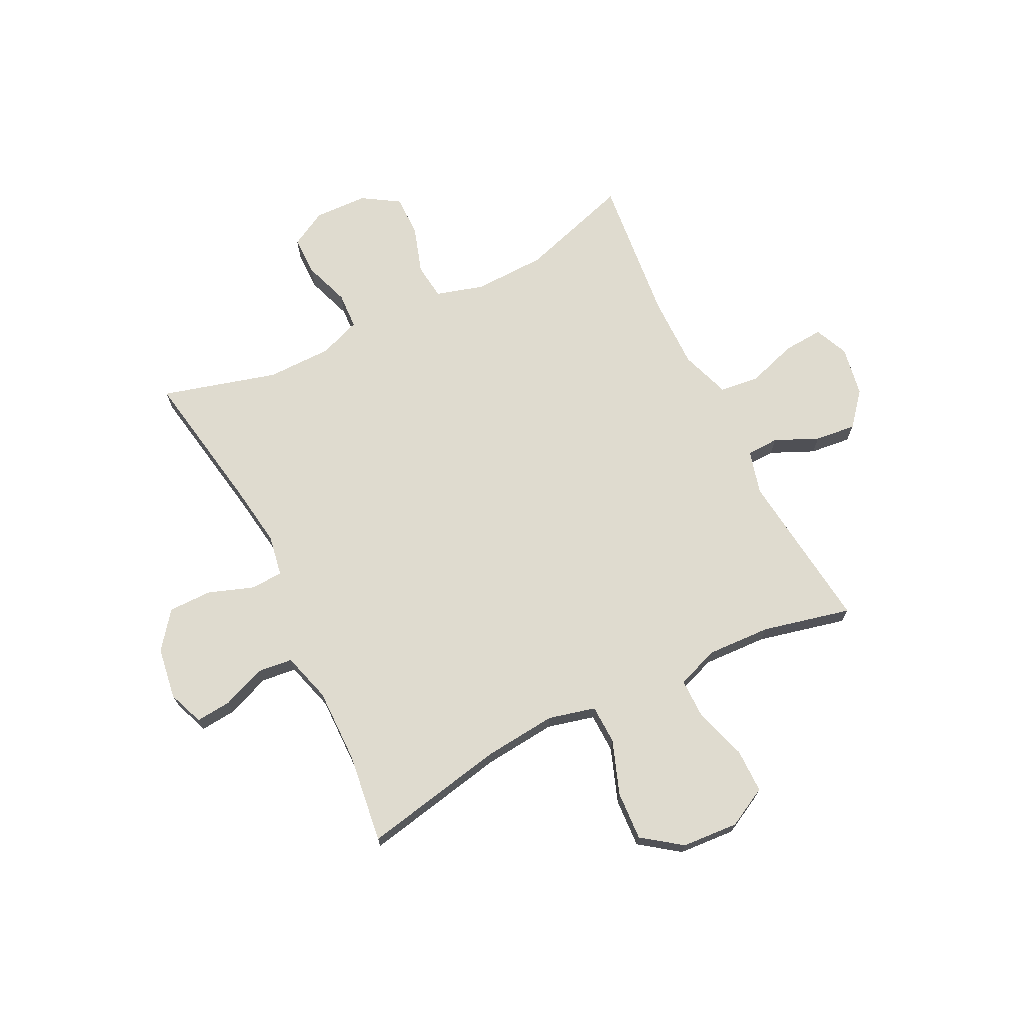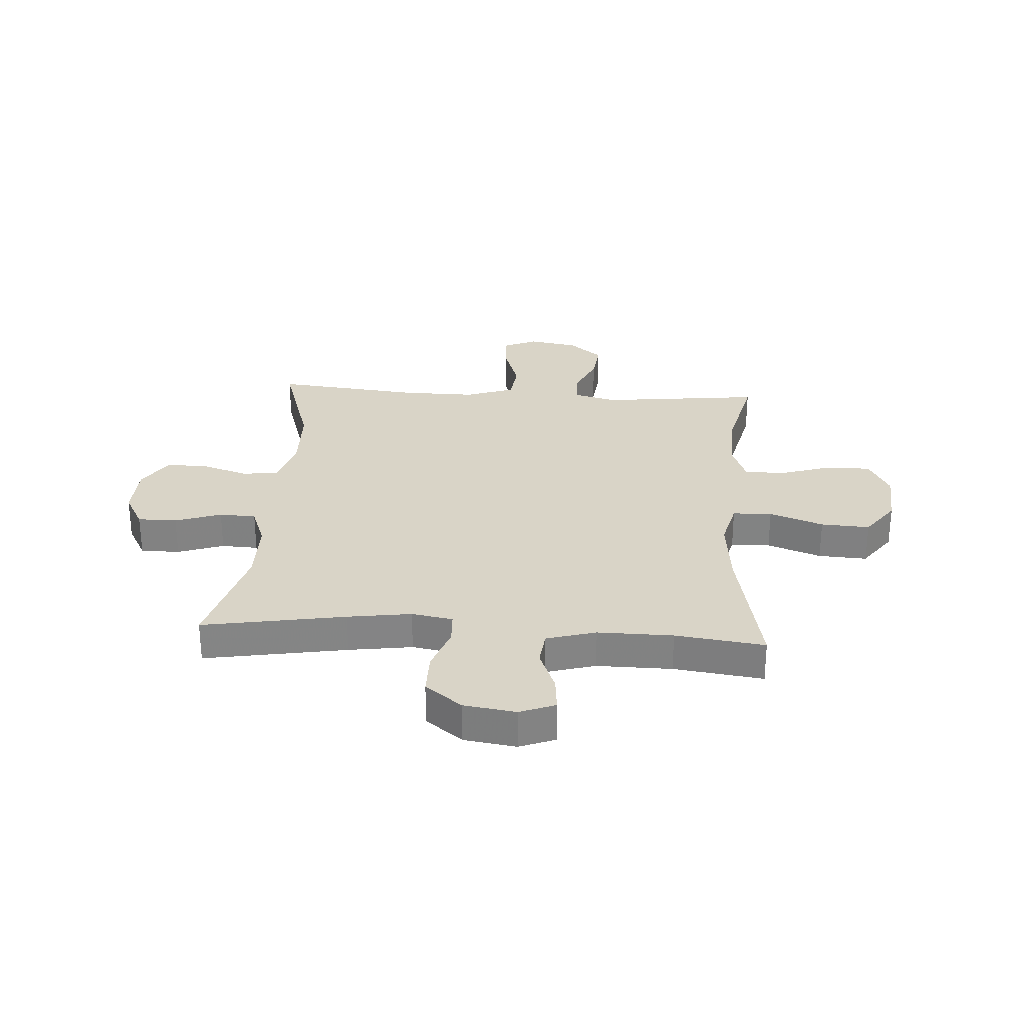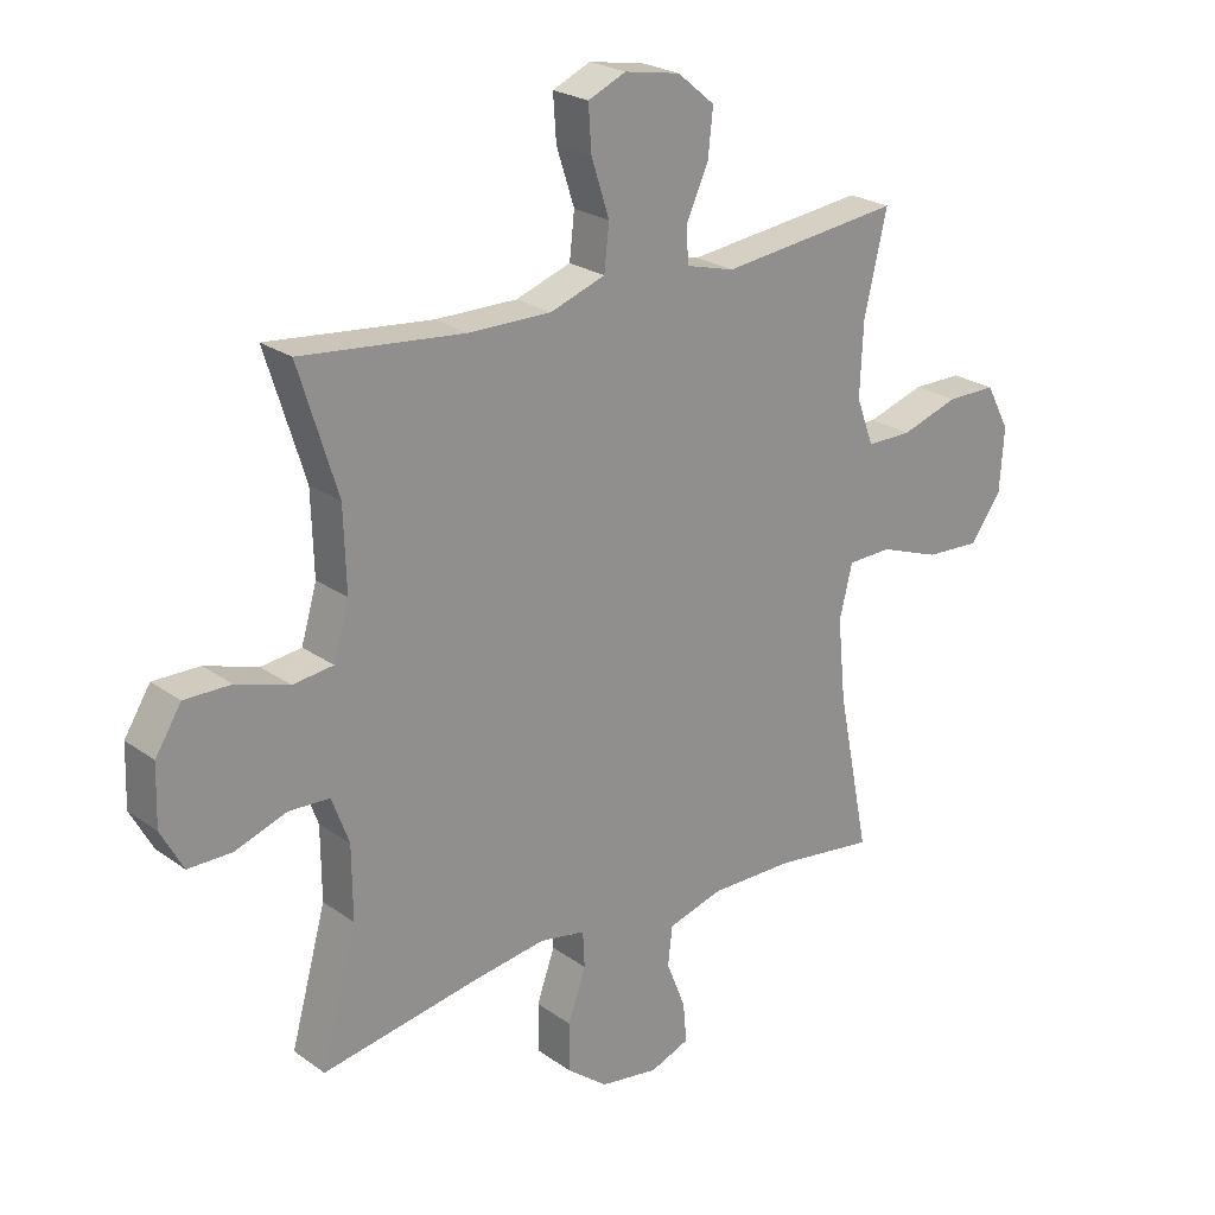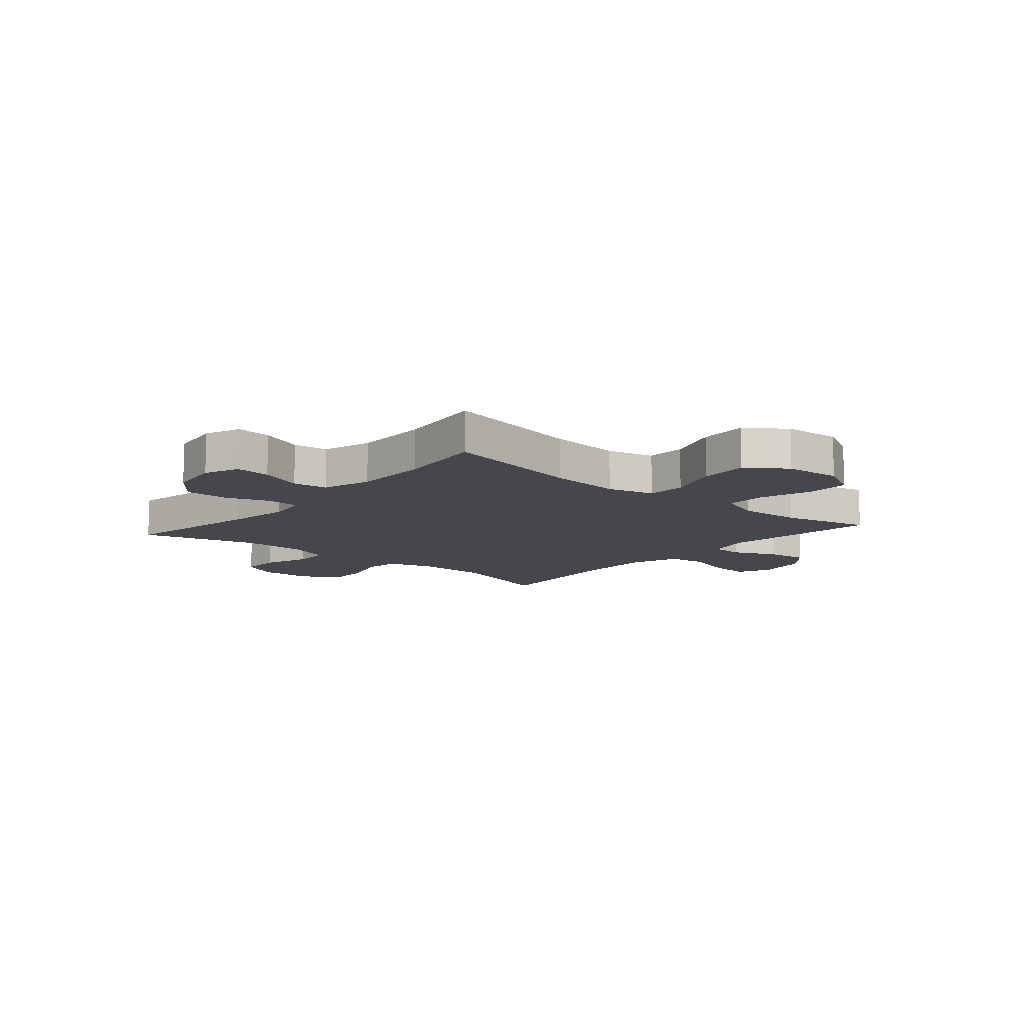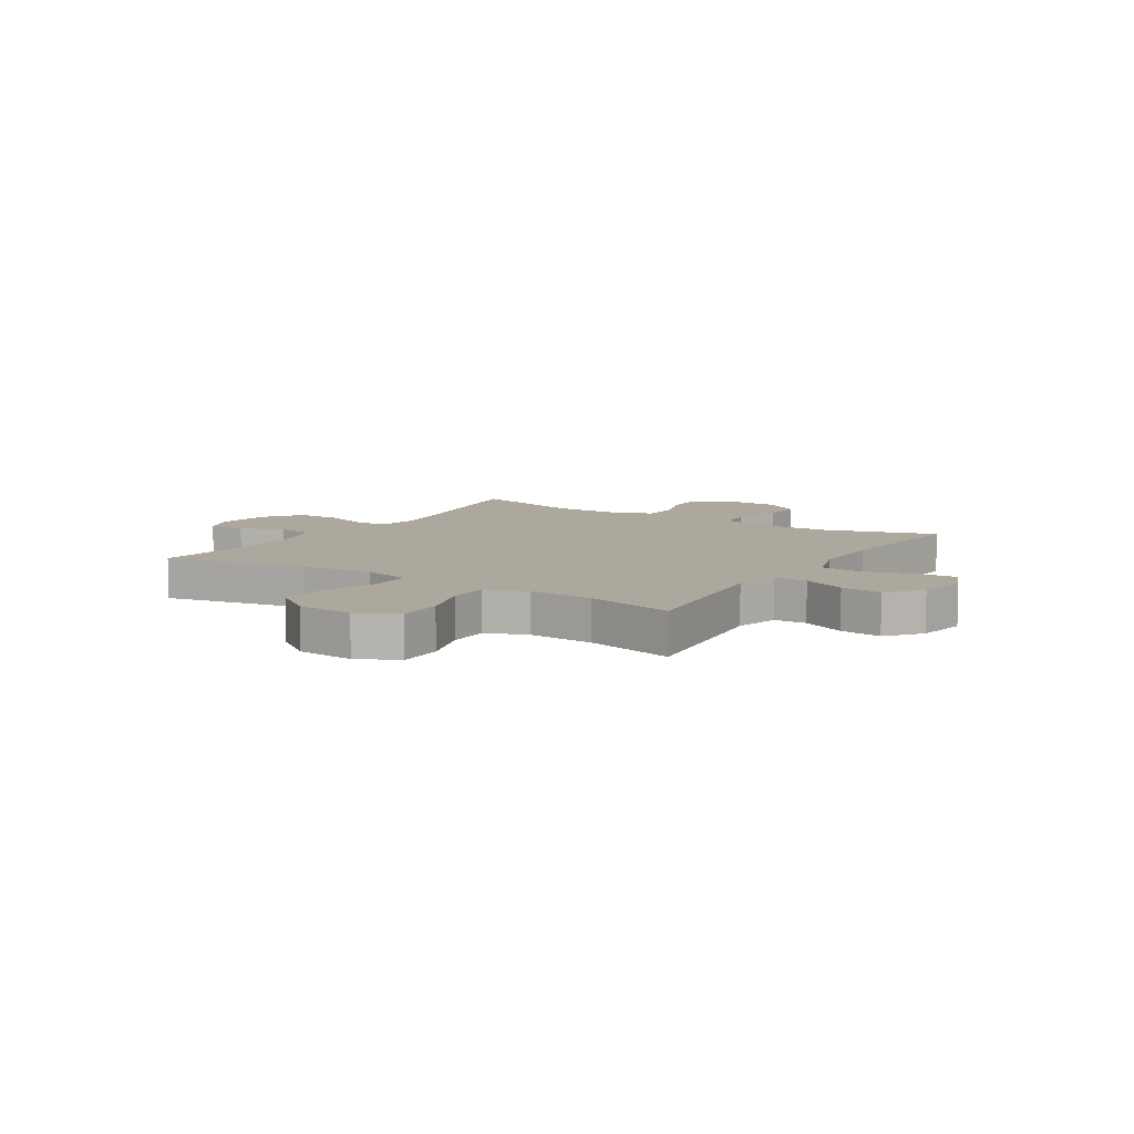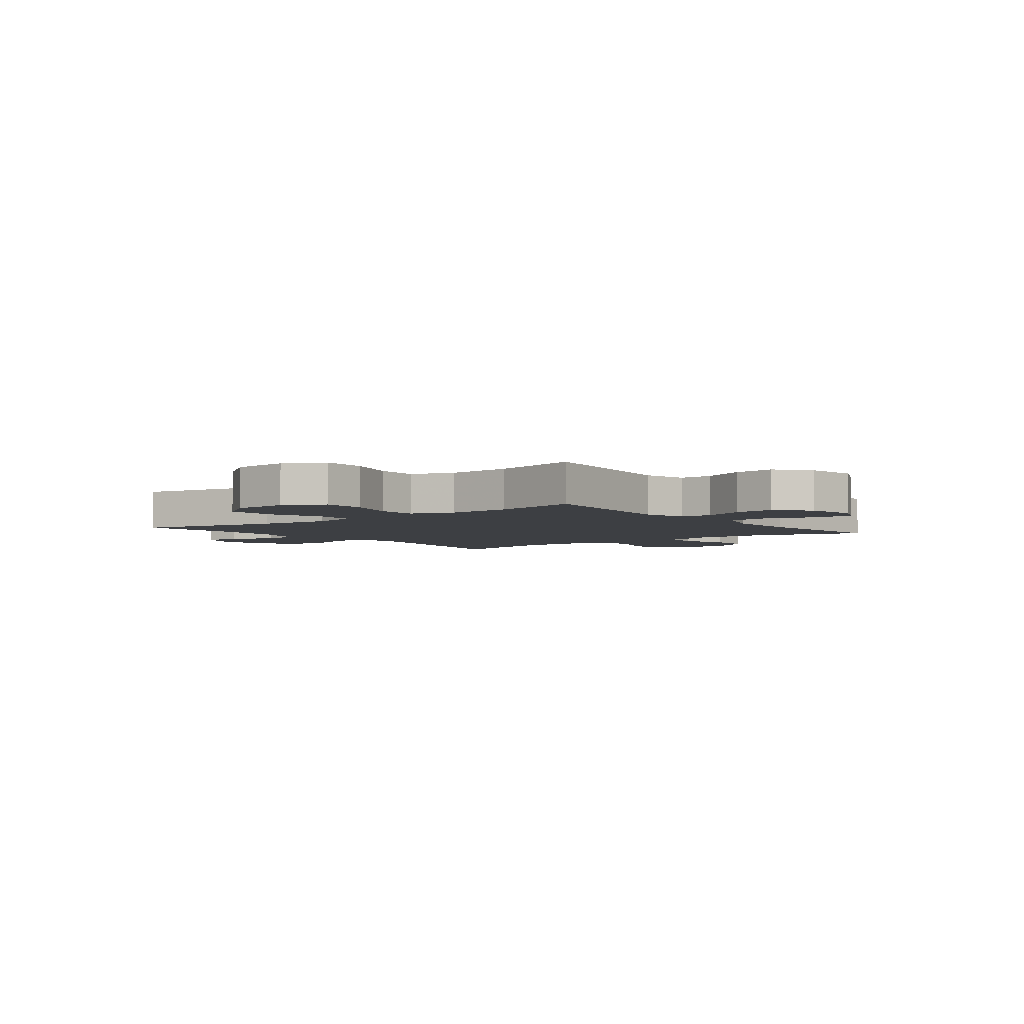
<metadata>
{"format":"obj","ext":"obj","renderer":"f3d","projection":"perspective","resolution":1024,"background":"white","views":[{"elev":70.5,"azim":-116.3,"up":"+Y"},{"elev":28.8,"azim":-176.2,"up":"+Y"},{"elev":23.7,"azim":139.8,"up":"+Z"},{"elev":-11.0,"azim":-130.7,"up":"+Y"},{"elev":8.7,"azim":-57.5,"up":"+Y"},{"elev":-4.1,"azim":-52.1,"up":"+Y"}]}
</metadata>
<code>
v 0.5 0.07 0.5
v 0.437 0.07 0.299
v 0.433 0.07 0.169
v 0.458 0.07 0.083
v 0.523 0.07 0.075
v 0.608 0.07 0.102
v 0.683 0.07 0.103
v 0.725 0.07 0.036
v 0.728 0.07 -0.06
v 0.692 0.07 -0.126
v 0.621 0.07 -0.126
v 0.538 0.07 -0.097
v 0.472 0.07 -0.1
v 0.444 0.07 -0.175
v 0.443 0.07 -0.292
v 0.5 0.07 -0.5
v 0.243 0.07 -0.455
v 0.128 0.07 -0.438
v 0.054 0.07 -0.451
v 0.051 0.07 -0.509
v 0.08 0.07 -0.591
v 0.08 0.07 -0.669
v 0.014 0.07 -0.72
v -0.08 0.07 -0.734
v -0.144 0.07 -0.709
v -0.138 0.07 -0.645
v -0.107 0.07 -0.567
v -0.114 0.07 -0.504
v -0.203 0.07 -0.478
v -0.339 0.07 -0.479
v -0.5 0.07 -0.5
v -0.448 0.07 -0.242
v -0.435 0.07 -0.111
v -0.456 0.07 -0.026
v -0.527 0.07 -0.024
v -0.624 0.07 -0.059
v -0.712 0.07 -0.064
v -0.763 0.07 0.006
v -0.77 0.07 0.108
v -0.732 0.07 0.18
v -0.652 0.07 0.18
v -0.559 0.07 0.15
v -0.486 0.07 0.15
v -0.458 0.07 0.225
v -0.463 0.07 0.341
v -0.5 0.07 0.5
v -0.209 0.07 0.466
v -0.13 0.07 0.487
v -0.128 0.07 0.545
v -0.163 0.07 0.623
v -0.171 0.07 0.697
v -0.111 0.07 0.747
v -0.021 0.07 0.763
v 0.04 0.07 0.736
v 0.035 0.07 0.664
v 0.006 0.07 0.575
v 0.014 0.07 0.503
v 0.103 0.07 0.472
v 0.236 0.07 0.473
v 0.5 0 0.5
v 0.437 0 0.299
v 0.433 0 0.169
v 0.458 0 0.083
v 0.523 0 0.075
v 0.608 0 0.102
v 0.683 0 0.103
v 0.725 0 0.036
v 0.728 0 -0.06
v 0.692 0 -0.126
v 0.621 0 -0.126
v 0.538 0 -0.097
v 0.472 0 -0.1
v 0.444 0 -0.175
v 0.443 0 -0.292
v 0.5 0 -0.5
v 0.243 0 -0.455
v 0.128 0 -0.438
v 0.054 0 -0.451
v 0.051 0 -0.509
v 0.08 0 -0.591
v 0.08 0 -0.669
v 0.014 0 -0.72
v -0.08 0 -0.734
v -0.144 0 -0.709
v -0.138 0 -0.645
v -0.107 0 -0.567
v -0.114 0 -0.504
v -0.203 0 -0.478
v -0.339 0 -0.479
v -0.5 0 -0.5
v -0.448 0 -0.242
v -0.435 0 -0.111
v -0.456 0 -0.026
v -0.527 0 -0.024
v -0.624 0 -0.059
v -0.712 0 -0.064
v -0.763 0 0.006
v -0.77 0 0.108
v -0.732 0 0.18
v -0.652 0 0.18
v -0.559 0 0.15
v -0.486 0 0.15
v -0.458 0 0.225
v -0.463 0 0.341
v -0.5 0 0.5
v -0.209 0 0.466
v -0.13 0 0.487
v -0.128 0 0.545
v -0.163 0 0.623
v -0.171 0 0.697
v -0.111 0 0.747
v -0.021 0 0.763
v 0.04 0 0.736
v 0.035 0 0.664
v 0.006 0 0.575
v 0.014 0 0.503
v 0.103 0 0.472
v 0.236 0 0.473
f 53 54 55 56
f 53 56 57
f 52 53 57
f 49 50 51 52
f 48 49 52 57
f 47 48 57 58
f 45 46 47
f 44 45 47 58
f 39 40 41 42
f 39 42 43
f 38 39 43
f 35 36 37 38
f 34 35 38 43
f 33 34 43 44
f 30 31 32
f 29 30 32 33
f 28 29 33 44
f 24 25 26 27
f 24 27 28
f 23 24 28
f 20 21 22 23
f 19 20 23 28
f 15 16 17
f 14 15 17 18
f 13 14 18 19
f 9 10 11 12
f 9 12 13
f 8 9 13
f 5 6 7 8
f 4 5 8 13
f 3 4 13 19
f 59 1 2
f 28 44 58 59
f 19 28 59
f 2 3 19 59
f 115 114 113 112
f 116 115 112
f 116 112 111
f 111 110 109 108
f 116 111 108 107
f 117 116 107 106
f 106 105 104
f 117 106 104 103
f 101 100 99 98
f 102 101 98
f 102 98 97
f 97 96 95 94
f 102 97 94 93
f 103 102 93 92
f 91 90 89
f 92 91 89 88
f 103 92 88 87
f 86 85 84 83
f 87 86 83
f 87 83 82
f 82 81 80 79
f 87 82 79 78
f 76 75 74
f 77 76 74 73
f 78 77 73 72
f 71 70 69 68
f 72 71 68
f 72 68 67
f 67 66 65 64
f 72 67 64 63
f 78 72 63 62
f 61 60 118
f 118 117 103 87
f 118 87 78
f 118 78 62 61
f 1 60 61 2
f 2 61 62 3
f 3 62 63 4
f 4 63 64 5
f 5 64 65 6
f 6 65 66 7
f 7 66 67 8
f 8 67 68 9
f 9 68 69 10
f 10 69 70 11
f 11 70 71 12
f 12 71 72 13
f 13 72 73 14
f 14 73 74 15
f 15 74 75 16
f 16 75 76 17
f 17 76 77 18
f 18 77 78 19
f 19 78 79 20
f 20 79 80 21
f 21 80 81 22
f 22 81 82 23
f 23 82 83 24
f 24 83 84 25
f 25 84 85 26
f 26 85 86 27
f 27 86 87 28
f 28 87 88 29
f 29 88 89 30
f 30 89 90 31
f 31 90 91 32
f 32 91 92 33
f 33 92 93 34
f 34 93 94 35
f 35 94 95 36
f 36 95 96 37
f 37 96 97 38
f 38 97 98 39
f 39 98 99 40
f 40 99 100 41
f 41 100 101 42
f 42 101 102 43
f 43 102 103 44
f 44 103 104 45
f 45 104 105 46
f 46 105 106 47
f 47 106 107 48
f 48 107 108 49
f 49 108 109 50
f 50 109 110 51
f 51 110 111 52
f 52 111 112 53
f 53 112 113 54
f 54 113 114 55
f 55 114 115 56
f 56 115 116 57
f 57 116 117 58
f 58 117 118 59
f 59 118 60 1

</code>
